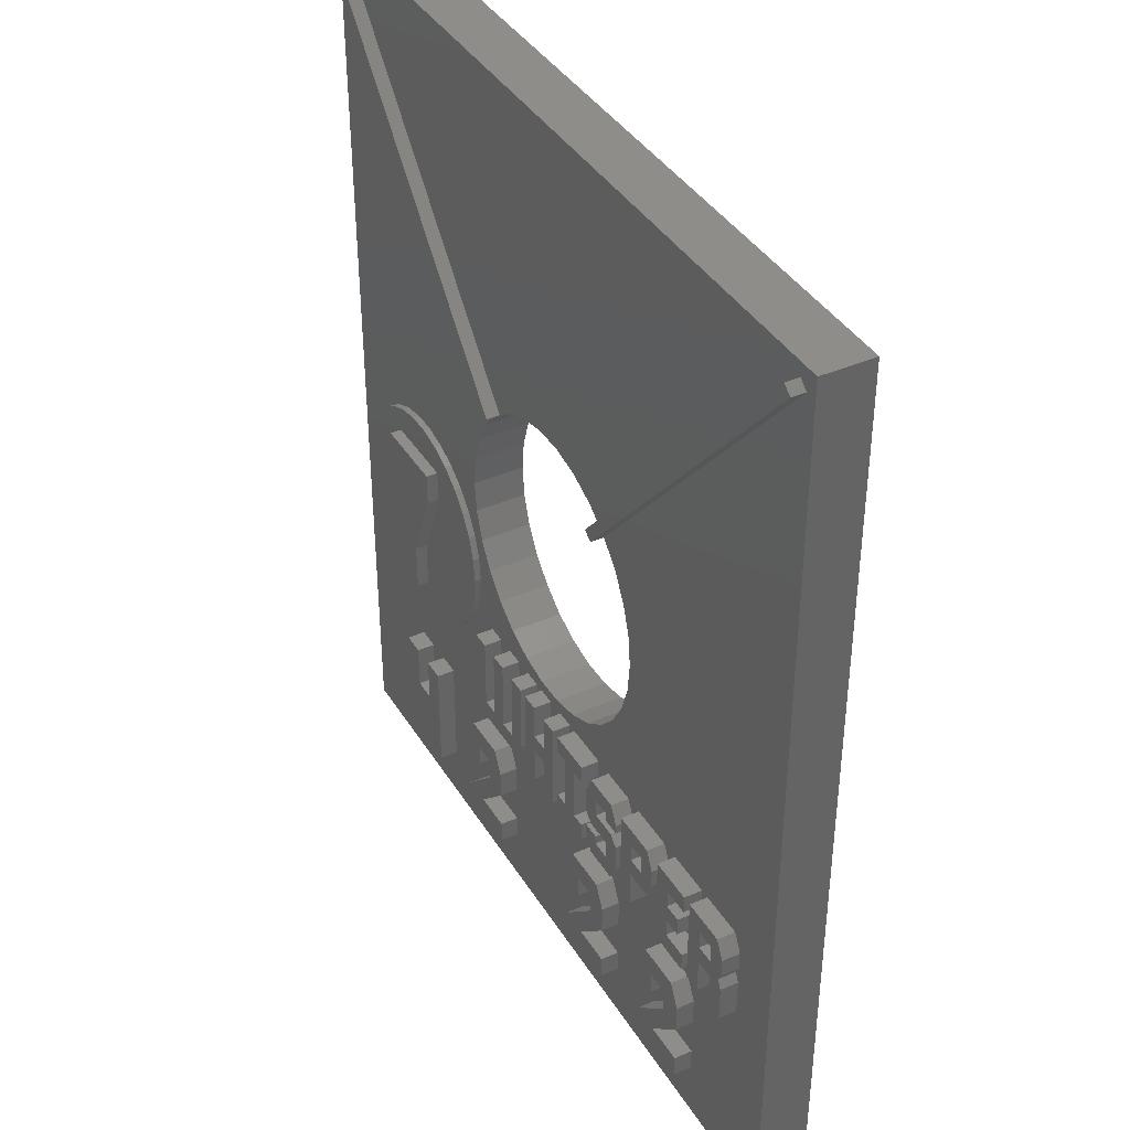
<metadata>
{"format":"stl","ext":"stl","renderer":"f3d","projection":"perspective","resolution":1024,"background":"white","views":[{"elev":39.4,"azim":61.4,"up":"+Y"}]}
</metadata>
<code>
# stl→obj: 472 verts, 944 faces
v 0 0 0
v 0 0 2.22
v 0 39.75 0
v 0 39.75 2.22
v 34.15 0 0
v 34.15 0 2.22
v 20.28 25.43 0
v 34.15 39.75 0
v 10.66 19.88 0
v 11.89 23.64 0
v 12.79 24.64 0
v 10.81 18.54 0
v 11.22 17.27 0
v 11.89 16.11 0
v 12.79 15.11 0
v 13.87 14.32 0
v 16.41 13.5 0
v 15.09 13.78 0
v 17.75 13.5 0
v 19.06 13.78 0
v 21.36 15.11 0
v 20.28 14.32 0
v 11.22 22.48 0
v 23.34 18.54 0
v 22.93 17.27 0
v 22.26 16.11 0
v 23.48 19.88 0
v 13.87 25.43 0
v 19.06 25.97 0
v 15.09 25.97 0
v 16.41 26.25 0
v 23.34 21.21 0
v 17.75 26.25 0
v 22.93 22.48 0
v 22.26 23.64 0
v 21.36 24.64 0
v 10.81 21.21 0
v 34.15 39.75 2.22
v 8 2.5 2.22
v 0.4241 38.8 2.22
v 10.05 17.94 2.22
v 10.57 17.03 2.22
v 11.22 17.27 2.22
v 0.8034 39.12 2.22
v 7 4.5 2.22
v 5 4.5 2.22
v 13.87 25.43 2.22
v 13.07 24.84 2.22
v 15.09 25.97 2.22
v 33.27 39.19 2.22
v 29.6 9 2.22
v 29.2 13 2.22
v 29.2 12.2 2.22
v 24 11.8 2.22
v 23.2 11.8 2.22
v 23.6 11.4 2.22
v 29.2 9.8 2.22
v 29.2 9 2.22
v 26 3.5 2.22
v 26 5.5 2.22
v 22.5 7.5 2.22
v 23.34 21.21 2.22
v 23.48 19.88 2.22
v 27.2 13 2.22
v 26.4 10.6 2.22
v 25.2 10.6 2.22
v 27.2 9 2.22
v 26.8 12.2 2.22
v 26.4 13 2.22
v 28 9.8 2.22
v 28.8 10.6 2.22
v 28 10.6 2.22
v 28 11.4 2.22
v 28.8 11.4 2.22
v 28 12.2 2.22
v 33.65 38.86 2.22
v 21.4 24.6 2.22
v 22.26 23.64 2.22
v 30.4 9 2.22
v 22.93 22.48 2.22
v 24 11 2.22
v 24.4 13 2.22
v 22.93 17.27 2.22
v 22.26 16.11 2.22
v 6 7.5 2.22
v 6 5.5 2.22
v 7 7.5 2.22
v 11.89 23.64 2.22
v 12.68 24.53 2.22
v 12.79 15.11 2.22
v 5 7.5 2.22
v 8.5 10.67 2.22
v 7.545 10.24 2.22
v 10.81 21.21 2.22
v 11.22 22.48 2.22
v 7 5.5 2.22
v 12 13 2.22
v 12.8 13 2.22
v 13.87 14.32 2.22
v 10.81 18.54 2.22
v 10.66 19.88 2.22
v 11 15 2.22
v 10.89 13.96 2.22
v 11.89 16.11 2.22
v 1 15 2.22
v 1.109 16.04 2.22
v 1.109 13.96 2.22
v 10.89 16.04 2.22
v 6.523 10.03 2.22
v 1.432 17.03 2.22
v 16.4 13 2.22
v 17.2 13 2.22
v 17.75 13.5 2.22
v 1.955 17.94 2.22
v 16.4 9 2.22
v 16 13 2.22
v 2.654 18.72 2.22
v 24.4 9 2.22
v 3.5 19.33 2.22
v 24 12.2 2.22
v 4.455 19.76 2.22
v 5.477 19.97 2.22
v 6.523 19.97 2.22
v 7.545 19.76 2.22
v 8.5 19.33 2.22
v 9.346 18.72 2.22
v 15.2 13 2.22
v 16.41 13.5 2.22
v 18 13 2.22
v 19.06 13.78 2.22
v 5.477 10.03 2.22
v 15.2 9.8 2.22
v 14.4 9.8 2.22
v 10.57 12.97 2.22
v 14.4 13 2.22
v 10.05 12.06 2.22
v 9.346 11.28 2.22
v 23.6 13 2.22
v 4.455 10.24 2.22
v 3.5 10.67 2.22
v 2.654 11.28 2.22
v 1.955 12.06 2.22
v 1.432 12.97 2.22
v 18.8 13 2.22
v 19.2 13 2.22
v 20.28 14.32 2.22
v 13.6 13 2.22
v 15.09 13.78 2.22
v 17.2 11.4 2.22
v 11 2.5 2.22
v 7 2.5 2.22
v 20.5 7.5 2.22
v 19.2 9 2.22
v 14 2.5 2.22
v 11 3.5 2.22
v 12 5.5 2.22
v 15.6 9 2.22
v 11.5 7.5 2.22
v 13.5 7.5 2.22
v 14 6.5 2.22
v 14 5.25 2.22
v 13 6.5 2.22
v 12 6.5 2.22
v 11 5.5 2.22
v 17.2 9 2.22
v 19.2 12.2 2.22
v 12 9.8 2.22
v 8 7.5 2.22
v 17.2 10.6 2.22
v 18 10.6 2.22
v 12.4 9 2.22
v 20 2.5 2.22
v 14 3.5 2.22
v 12.25 3.5 2.22
v 13 5.5 2.22
v 12.8 9.8 2.22
v 13.6 9.8 2.22
v 16 9.8 2.22
v 18 11.4 2.22
v 18 9 2.22
v 18.8 9 2.22
v 21.6 12.2 2.22
v 22 13 2.22
v 21.2 13 2.22
v 19.2 9.8 2.22
v 19.8 12.2 2.22
v 21.2 9 2.22
v 23.2 10.6 2.22
v 22.4 10.2 2.22
v 23.2 9.8 2.22
v 20.6 12.2 2.22
v 20.6 9.8 2.22
v 21.2 12.2 2.22
v 21.2 9.8 2.22
v 28 5.5 2.22
v 27 5.5 2.22
v 23 2.5 2.22
v 22 6.5 2.22
v 21 6.5 2.22
v 22 5.5 2.22
v 20 3.5 2.22
v 23 3.5 2.22
v 26 2.5 2.22
v 21 5.5 2.22
v 23 5.25 2.22
v 20 5.5 2.22
v 20 6.5 2.22
v 28.5 7.5 2.22
v 21.25 3.5 2.22
v 22 9 2.22
v 21.6 9.8 2.22
v 25.2 9 2.22
v 26.5 7.5 2.22
v 21.6 10.2 2.22
v 22 10.6 2.22
v 29 5.25 2.22
v 27.25 3.5 2.22
v 29 3.5 2.22
v 21.6 11 2.22
v 29 6.5 2.22
v 24 9.8 2.22
v 23.6 9 2.22
v 21.36 15.11 2.22
v 29 2.5 2.22
v 16.41 26.25 2.22
v 23.34 18.54 2.22
v 22.4 11.4 2.22
v 27 6.5 2.22
v 23.2 12.2 2.22
v 22.4 12.2 2.22
v 26.8 11.4 2.22
v 23 6.5 2.22
v 28 6.5 2.22
v 26 6.5 2.22
v 22.4 9.8 2.22
v 19.8 9.8 2.22
v 32 11.4 2.22
v 32 10.6 2.22
v 31.8 11 2.22
v 29.6 13 2.22
v 30.4 10.6 2.22
v 31.2 10.6 2.22
v 31.2 9 2.22
v 31.6 13 2.22
v 32 12.2 2.22
v 32 9 2.22
v 17.75 26.25 2.22
v 19.06 25.97 2.22
v 20.28 25.43 2.22
v 21 24.9 2.22
v 11 6.5 2.22
v 12.79 24.64 2.8
v 12.68 24.53 2.8
v 13.07 24.84 2.8
v 21.36 24.64 2.8
v 21 24.9 2.8
v 21.4 24.6 2.8
v 0.4241 38.8 2.8
v 0.8034 39.12 2.8
v 33.65 38.86 2.8
v 33.27 39.19 2.8
v 1 15 2.5
v 1.109 13.96 2.5
v 1.432 12.97 2.5
v 1.955 12.06 2.5
v 2.654 11.28 2.5
v 3.5 10.67 2.5
v 4.455 10.24 2.5
v 5.477 10.03 2.5
v 6.523 10.03 2.5
v 7.545 10.24 2.5
v 8.5 10.67 2.5
v 9.346 11.28 2.5
v 10.05 12.06 2.5
v 10.57 12.97 2.5
v 10.89 13.96 2.5
v 11 15 2.5
v 10.89 16.04 2.5
v 10.57 17.03 2.5
v 10.05 17.94 2.5
v 9.346 18.72 2.5
v 8.5 19.33 2.5
v 7.545 19.76 2.5
v 6.523 19.97 2.5
v 5.477 19.97 2.5
v 4.455 19.76 2.5
v 3.5 19.33 2.5
v 2.654 18.72 2.5
v 1.955 17.94 2.5
v 1.432 17.03 2.5
v 1.109 16.04 2.5
v 5 4.5 3
v 7 4.5 3
v 5 7.5 3
v 7 2.5 3
v 8 2.5 3
v 8 7.5 3
v 7 7.5 3
v 7 5.5 3
v 6 5.5 3
v 6 7.5 3
v 11 2.5 3
v 14 2.5 3
v 11 3.5 3
v 14 3.5 3
v 12.25 3.5 3
v 14 5.25 3
v 14 6.5 3
v 13.5 7.5 3
v 11.5 7.5 3
v 11 6.5 3
v 11 5.5 3
v 12 5.5 3
v 12 6.5 3
v 13 6.5 3
v 13 5.5 3
v 12 9.8 3
v 12.4 9 3
v 12 13 3
v 15.6 9 3
v 16 9.8 3
v 16 13 3
v 15.2 13 3
v 15.2 9.8 3
v 14.4 9.8 3
v 14.4 13 3
v 13.6 13 3
v 13.6 9.8 3
v 12.8 9.8 3
v 12.8 13 3
v 16.4 9 3
v 17.2 9 3
v 16.4 13 3
v 17.2 10.6 3
v 18 10.6 3
v 18 9 3
v 18.8 9 3
v 18.8 13 3
v 18 13 3
v 18 11.4 3
v 17.2 11.4 3
v 17.2 13 3
v 19.2 9 3
v 21.2 9 3
v 19.2 9.8 3
v 21.2 9.8 3
v 20.6 9.8 3
v 20.6 12.2 3
v 21.2 12.2 3
v 21.2 13 3
v 19.2 13 3
v 19.2 12.2 3
v 19.8 12.2 3
v 19.8 9.8 3
v 20 2.5 3
v 23 2.5 3
v 20 3.5 3
v 23 3.5 3
v 21.25 3.5 3
v 23 5.25 3
v 23 6.5 3
v 22.5 7.5 3
v 20.5 7.5 3
v 20 6.5 3
v 20 5.5 3
v 21 5.5 3
v 21 6.5 3
v 22 6.5 3
v 22 5.5 3
v 21.6 9.8 3
v 22 9 3
v 21.6 10.2 3
v 23.6 9 3
v 24 9.8 3
v 24 11 3
v 23.6 11.4 3
v 22.4 11.4 3
v 22.4 12.2 3
v 23.2 12.2 3
v 23.2 11.8 3
v 24 11.8 3
v 24 12.2 3
v 23.6 13 3
v 22 13 3
v 21.6 12.2 3
v 21.6 11 3
v 22 10.6 3
v 23.2 10.6 3
v 23.2 9.8 3
v 22.4 9.8 3
v 22.4 10.2 3
v 24.4 9 3
v 25.2 9 3
v 24.4 13 3
v 25.2 10.6 3
v 26.4 10.6 3
v 26.8 11.4 3
v 26.8 12.2 3
v 26.4 13 3
v 26 2.5 3
v 29 2.5 3
v 26 3.5 3
v 29 3.5 3
v 27.25 3.5 3
v 29 5.25 3
v 29 6.5 3
v 28.5 7.5 3
v 26.5 7.5 3
v 26 6.5 3
v 26 5.5 3
v 27 5.5 3
v 27 6.5 3
v 28 6.5 3
v 28 5.5 3
v 27.2 9 3
v 29.2 9 3
v 27.2 13 3
v 29.2 9.8 3
v 28 9.8 3
v 28 10.6 3
v 28.8 10.6 3
v 28.8 11.4 3
v 28 11.4 3
v 28 12.2 3
v 29.2 12.2 3
v 29.2 13 3
v 29.6 9 3
v 30.4 9 3
v 29.6 13 3
v 30.4 10.6 3
v 31.2 10.6 3
v 31.2 9 3
v 32 9 3
v 32 10.6 3
v 31.8 11 3
v 32 11.4 3
v 32 12.2 3
v 31.6 13 3
v 4.9 11.5 2.5
v 4.9 13.6 2.5
v 6.3 17.1 2.5
v 6.3 11.5 2.5
v 6.3 13.6 2.5
v 4.2 18.5 2.5
v 7.7 18.5 2.5
v 7.7 17.1 2.5
v 4.2 17.1 2.5
v 25.2 11.4 3
v 25.2 12.2 3
v 26 12.2 3
v 26 11.4 3
v 30.4 11.4 3
v 31.2 11.4 3
v 31.2 12.2 3
v 30.4 12.2 3
v 4.2 17.1 3
v 6.3 17.1 3
v 4.2 18.5 3
v 4.9 13.6 3
v 4.9 11.5 3
v 6.3 11.5 3
v 6.3 13.6 3
v 7.7 17.1 3
v 7.7 18.5 3
v 25.2 11.4 2.22
v 26 11.4 2.22
v 25.2 12.2 2.22
v 26 12.2 2.22
v 30.4 11.4 2.22
v 31.2 11.4 2.22
v 30.4 12.2 2.22
v 31.2 12.2 2.22
f 1 2 3
f 3 2 4
f 2 1 5
f 6 2 5
f 7 3 8
f 1 3 9
f 10 3 11
f 1 9 12
f 1 12 13
f 1 13 14
f 1 14 15
f 1 15 16
f 1 16 5
f 17 5 18
f 19 5 17
f 20 5 19
f 21 5 22
f 23 3 10
f 20 22 5
f 24 8 25
f 5 21 26
f 5 26 25
f 5 25 8
f 27 8 24
f 11 3 28
f 29 3 7
f 30 3 31
f 27 32 8
f 31 3 33
f 32 34 8
f 34 35 8
f 33 3 29
f 35 36 8
f 36 7 8
f 28 3 30
f 37 3 23
f 9 3 37
f 18 5 16
f 3 4 8
f 8 4 38
f 39 2 6
f 4 2 40
f 41 42 43
f 38 4 44
f 45 46 2
f 47 44 48
f 49 50 47
f 50 44 47
f 51 52 53
f 54 55 56
f 57 58 51
f 59 60 61
f 62 63 64
f 65 66 67
f 68 63 69
f 70 71 72
f 73 74 75
f 38 44 50
f 38 76 6
f 76 77 78
f 79 51 6
f 76 78 80
f 70 57 71
f 54 56 81
f 82 83 84
f 85 86 87
f 88 89 40
f 85 87 90
f 91 92 93
f 94 95 40
f 96 87 86
f 97 98 99
f 100 101 40
f 102 103 104
f 95 88 40
f 105 106 40
f 105 2 107
f 40 2 105
f 42 108 43
f 93 109 91
f 40 106 110
f 111 112 113
f 40 110 114
f 115 111 116
f 40 114 117
f 118 54 81
f 40 117 119
f 118 120 54
f 40 119 121
f 40 121 122
f 40 122 123
f 40 123 124
f 40 124 125
f 40 126 43
f 40 125 126
f 127 116 128
f 112 129 130
f 43 108 104
f 109 131 2
f 108 102 104
f 132 127 133
f 104 103 90
f 103 134 90
f 135 133 127
f 134 136 90
f 137 92 85
f 120 82 138
f 139 2 131
f 140 2 139
f 141 2 140
f 142 2 141
f 143 2 142
f 107 2 143
f 109 2 91
f 144 145 146
f 147 135 148
f 85 136 137
f 112 149 129
f 150 39 6
f 151 2 39
f 152 61 153
f 45 2 151
f 154 150 6
f 155 39 150
f 156 39 155
f 157 158 159
f 160 161 115
f 162 156 155
f 163 156 162
f 156 164 39
f 165 115 161
f 144 166 145
f 159 160 157
f 167 87 168
f 169 165 170
f 171 167 168
f 172 173 6
f 161 174 173
f 91 85 92
f 90 97 99
f 90 87 97
f 99 98 148
f 129 144 146
f 118 82 120
f 85 90 136
f 98 147 148
f 148 135 128
f 115 157 160
f 167 97 87
f 175 162 155
f 135 127 128
f 98 176 147
f 128 116 113
f 177 147 176
f 115 116 178
f 173 154 6
f 116 111 113
f 113 112 130
f 130 129 146
f 115 178 157
f 179 129 149
f 157 171 158
f 180 161 181
f 165 161 180
f 182 183 184
f 170 165 180
f 185 181 153
f 186 166 181
f 145 184 146
f 152 153 181
f 186 181 185
f 187 61 60
f 144 181 166
f 184 183 146
f 188 189 190
f 191 192 193
f 193 192 194
f 59 195 196
f 197 172 6
f 161 173 172
f 198 199 200
f 161 172 201
f 202 197 203
f 204 161 200
f 205 202 59
f 199 204 200
f 206 161 204
f 207 152 181
f 181 161 207
f 206 207 161
f 58 67 208
f 205 209 202
f 210 211 194
f 67 64 68
f 64 52 80
f 212 118 213
f 193 194 211
f 193 211 214
f 215 214 189
f 216 217 218
f 219 214 215
f 220 216 6
f 193 214 219
f 213 66 212
f 184 193 182
f 221 222 118
f 84 223 138
f 224 203 6
f 50 76 38
f 225 50 49
f 43 100 40
f 126 41 43
f 101 94 40
f 59 196 60
f 82 226 83
f 227 56 55
f 118 81 221
f 228 196 195
f 216 218 6
f 201 200 161
f 188 215 189
f 219 182 193
f 60 210 187
f 84 138 82
f 69 63 226
f 229 230 55
f 67 68 231
f 59 61 232
f 82 69 226
f 233 228 195
f 60 234 210
f 218 224 6
f 235 190 189
f 203 197 6
f 222 210 234
f 213 67 66
f 234 213 118
f 57 74 71
f 58 208 6
f 194 187 210
f 51 74 57
f 203 59 202
f 183 138 223
f 227 55 230
f 208 220 6
f 185 236 186
f 67 231 65
f 64 80 62
f 237 238 6
f 76 80 52
f 237 239 238
f 213 208 67
f 51 53 74
f 53 75 74
f 51 58 6
f 51 240 52
f 68 64 63
f 59 232 205
f 241 79 6
f 76 52 240
f 242 241 243
f 76 240 244
f 76 245 6
f 76 244 245
f 245 237 6
f 238 246 6
f 246 243 6
f 243 241 6
f 40 44 4
f 247 50 225
f 248 50 247
f 249 50 248
f 250 50 249
f 234 118 222
f 223 146 183
f 46 91 2
f 187 153 61
f 168 158 171
f 168 251 158
f 168 164 251
f 168 39 164
f 6 5 8
f 38 6 8
f 101 100 12
f 9 101 12
f 37 94 101
f 9 37 101
f 23 95 94
f 37 23 94
f 10 88 95
f 23 10 95
f 11 252 253
f 88 11 89
f 89 11 253
f 10 11 88
f 28 47 48
f 252 28 48
f 254 252 48
f 252 11 28
f 30 49 47
f 28 30 47
f 31 225 49
f 30 31 49
f 33 247 225
f 31 33 225
f 29 248 247
f 33 29 247
f 7 249 248
f 29 7 248
f 36 255 256
f 249 36 250
f 250 36 256
f 7 36 249
f 78 77 35
f 255 77 257
f 36 77 255
f 35 77 36
f 80 78 34
f 34 78 35
f 62 80 32
f 32 80 34
f 63 62 27
f 27 62 32
f 63 27 226
f 226 27 24
f 226 24 83
f 83 24 25
f 83 25 84
f 84 25 26
f 84 26 223
f 223 26 21
f 223 21 146
f 146 21 22
f 146 22 130
f 130 22 20
f 130 20 113
f 113 20 19
f 113 19 128
f 128 19 17
f 128 17 148
f 148 17 18
f 148 18 99
f 99 18 16
f 99 16 90
f 90 16 15
f 104 90 15
f 14 104 15
f 43 104 14
f 13 43 14
f 100 43 13
f 12 100 13
f 40 89 258
f 258 89 253
f 40 258 44
f 44 258 259
f 257 77 76
f 260 257 76
f 50 261 76
f 76 261 260
f 250 256 50
f 50 256 261
f 48 44 259
f 254 48 259
f 105 107 262
f 262 107 263
f 107 143 263
f 263 143 264
f 143 142 264
f 264 142 265
f 142 141 265
f 265 141 266
f 266 141 140
f 267 266 140
f 267 140 139
f 268 267 139
f 268 139 131
f 269 268 131
f 269 131 109
f 270 269 109
f 270 109 93
f 271 270 93
f 271 93 92
f 272 271 92
f 272 92 137
f 273 272 137
f 273 137 136
f 274 273 136
f 274 136 134
f 275 274 134
f 275 134 103
f 276 275 103
f 276 103 102
f 277 276 102
f 102 108 278
f 277 102 278
f 108 42 279
f 278 108 279
f 42 41 280
f 279 42 280
f 41 126 281
f 280 41 281
f 125 282 126
f 126 282 281
f 124 283 125
f 125 283 282
f 123 284 124
f 124 284 283
f 122 285 123
f 123 285 284
f 121 286 122
f 122 286 285
f 119 287 121
f 121 287 286
f 117 288 119
f 119 288 287
f 114 289 117
f 117 289 288
f 110 290 114
f 114 290 289
f 106 291 110
f 110 291 290
f 105 262 106
f 106 262 291
f 292 46 45
f 293 292 45
f 46 292 91
f 91 292 294
f 151 295 45
f 45 295 293
f 295 151 39
f 296 295 39
f 296 39 168
f 297 296 168
f 87 298 168
f 168 298 297
f 96 299 87
f 87 299 298
f 86 300 96
f 96 300 299
f 300 86 85
f 301 300 85
f 91 294 85
f 85 294 301
f 302 150 154
f 303 302 154
f 150 302 155
f 155 302 304
f 303 154 173
f 305 303 173
f 174 306 173
f 173 306 305
f 306 174 161
f 307 306 161
f 307 161 160
f 308 307 160
f 160 159 309
f 308 160 309
f 158 310 159
f 159 310 309
f 251 311 158
f 158 311 310
f 164 312 251
f 251 312 311
f 312 164 156
f 313 312 156
f 313 156 163
f 314 313 163
f 314 163 162
f 315 314 162
f 175 316 162
f 162 316 315
f 155 304 175
f 175 304 316
f 167 171 317
f 317 171 318
f 167 317 97
f 97 317 319
f 318 171 157
f 320 318 157
f 320 157 178
f 321 320 178
f 321 178 116
f 322 321 116
f 127 323 116
f 116 323 322
f 132 324 127
f 127 324 323
f 133 325 132
f 132 325 324
f 325 133 135
f 326 325 135
f 147 327 135
f 135 327 326
f 177 328 147
f 147 328 327
f 176 329 177
f 177 329 328
f 329 176 98
f 330 329 98
f 97 319 98
f 98 319 330
f 331 115 165
f 332 331 165
f 115 331 111
f 111 331 333
f 332 165 169
f 334 332 169
f 334 169 170
f 335 334 170
f 180 336 170
f 170 336 335
f 336 180 181
f 337 336 181
f 337 181 144
f 338 337 144
f 129 339 144
f 144 339 338
f 179 340 129
f 129 340 339
f 149 341 179
f 179 341 340
f 341 149 112
f 342 341 112
f 111 333 112
f 112 333 342
f 343 153 187
f 344 343 187
f 153 343 185
f 185 343 345
f 344 187 194
f 346 344 194
f 192 347 194
f 194 347 346
f 347 192 191
f 348 347 191
f 348 191 193
f 349 348 193
f 349 193 184
f 350 349 184
f 145 351 184
f 184 351 350
f 166 352 145
f 145 352 351
f 352 166 186
f 353 352 186
f 236 354 186
f 186 354 353
f 185 345 236
f 236 345 354
f 355 172 197
f 356 355 197
f 172 355 201
f 201 355 357
f 356 197 202
f 358 356 202
f 209 359 202
f 202 359 358
f 359 209 205
f 360 359 205
f 360 205 232
f 361 360 232
f 232 61 362
f 361 232 362
f 152 363 61
f 61 363 362
f 207 364 152
f 152 364 363
f 206 365 207
f 207 365 364
f 365 206 204
f 366 365 204
f 366 204 199
f 367 366 199
f 367 199 198
f 368 367 198
f 200 369 198
f 198 369 368
f 201 357 200
f 200 357 369
f 211 210 370
f 370 210 371
f 211 370 214
f 214 370 372
f 371 210 222
f 373 371 222
f 373 222 221
f 374 373 221
f 374 221 81
f 375 374 81
f 56 376 81
f 81 376 375
f 227 377 56
f 56 377 376
f 377 227 230
f 378 377 230
f 378 230 229
f 379 378 229
f 55 380 229
f 229 380 379
f 380 55 54
f 381 380 54
f 381 54 120
f 382 381 120
f 120 138 383
f 382 120 383
f 183 384 138
f 138 384 383
f 182 385 183
f 183 385 384
f 219 386 182
f 182 386 385
f 386 219 215
f 387 386 215
f 387 215 188
f 388 387 188
f 190 389 188
f 188 389 388
f 235 390 190
f 190 390 389
f 390 235 189
f 391 390 189
f 214 372 189
f 189 372 391
f 392 118 212
f 393 392 212
f 118 392 82
f 82 392 394
f 393 212 66
f 395 393 66
f 395 66 65
f 396 395 65
f 396 65 231
f 397 396 231
f 397 231 68
f 398 397 68
f 68 69 399
f 398 68 399
f 82 394 69
f 69 394 399
f 400 203 224
f 401 400 224
f 203 400 59
f 59 400 402
f 401 224 218
f 403 401 218
f 217 404 218
f 218 404 403
f 404 217 216
f 405 404 216
f 405 216 220
f 406 405 220
f 220 208 407
f 406 220 407
f 213 408 208
f 208 408 407
f 234 409 213
f 213 409 408
f 60 410 234
f 234 410 409
f 410 60 196
f 411 410 196
f 411 196 228
f 412 411 228
f 412 228 233
f 413 412 233
f 195 414 233
f 233 414 413
f 59 402 195
f 195 402 414
f 415 67 58
f 416 415 58
f 67 415 64
f 64 415 417
f 416 58 57
f 418 416 57
f 70 419 57
f 57 419 418
f 419 70 72
f 420 419 72
f 420 72 71
f 421 420 71
f 421 71 74
f 422 421 74
f 73 423 74
f 74 423 422
f 423 73 75
f 424 423 75
f 424 75 53
f 425 424 53
f 425 53 52
f 426 425 52
f 64 417 52
f 52 417 426
f 427 51 79
f 428 427 79
f 51 427 240
f 240 427 429
f 428 79 241
f 430 428 241
f 430 241 242
f 431 430 242
f 243 432 242
f 242 432 431
f 432 243 246
f 433 432 246
f 433 246 238
f 434 433 238
f 238 239 435
f 434 238 435
f 435 239 237
f 436 435 237
f 436 237 245
f 437 436 245
f 245 244 438
f 437 245 438
f 240 429 244
f 244 429 438
f 259 258 253
f 254 259 252
f 252 259 253
f 261 256 255
f 257 261 255
f 257 260 261
f 291 262 263
f 265 291 264
f 264 291 263
f 266 291 265
f 267 291 266
f 268 291 267
f 269 291 268
f 439 291 269
f 439 440 291
f 440 441 291
f 442 270 271
f 443 272 273
f 443 442 272
f 444 282 283
f 444 283 284
f 445 280 281
f 444 445 282
f 286 291 285
f 287 291 286
f 288 291 287
f 289 291 288
f 290 291 289
f 446 276 277
f 445 446 280
f 285 444 284
f 285 291 444
f 282 445 281
f 280 446 279
f 274 443 273
f 272 442 271
f 270 439 269
f 442 439 270
f 446 277 278
f 446 278 279
f 441 447 291
f 447 444 291
f 446 275 276
f 446 274 275
f 446 443 274
f 300 292 293
f 300 301 294
f 295 296 293
f 296 297 293
f 297 298 299
f 297 299 293
f 294 292 300
f 299 300 293
f 304 302 303
f 307 304 306
f 306 304 303
f 305 306 303
f 307 308 316
f 310 311 312
f 314 310 313
f 309 310 314
f 308 309 315
f 307 316 304
f 308 315 316
f 312 313 310
f 314 315 309
f 319 317 318
f 329 330 319
f 329 319 318
f 324 325 320
f 322 323 321
f 321 324 320
f 320 325 318
f 325 326 327
f 325 328 318
f 328 329 318
f 327 328 325
f 323 324 321
f 333 331 332
f 341 333 334
f 334 333 332
f 341 342 333
f 337 335 336
f 338 335 337
f 338 340 335
f 338 339 340
f 335 341 334
f 340 341 335
f 345 343 344
f 354 345 344
f 347 354 344
f 346 347 344
f 349 350 348
f 350 351 348
f 353 351 352
f 348 351 353
f 348 354 347
f 353 354 348
f 357 355 356
f 360 357 359
f 359 357 356
f 358 359 356
f 360 361 369
f 363 364 365
f 367 363 366
f 362 363 367
f 361 362 368
f 360 369 357
f 361 368 369
f 365 366 363
f 367 368 362
f 372 370 371
f 390 372 373
f 373 372 371
f 390 391 372
f 388 389 374
f 387 375 376
f 387 388 375
f 386 378 384
f 383 378 379
f 386 377 378
f 382 379 381
f 383 379 382
f 384 378 383
f 385 386 384
f 377 387 376
f 375 388 374
f 374 389 373
f 389 390 373
f 380 381 379
f 386 387 377
f 394 392 393
f 448 394 395
f 395 394 393
f 449 450 394
f 399 394 398
f 396 448 395
f 450 451 397
f 398 450 397
f 398 394 450
f 397 451 396
f 448 449 394
f 451 448 396
f 402 400 401
f 405 402 404
f 404 402 401
f 403 404 401
f 405 406 414
f 408 409 410
f 412 408 411
f 407 408 412
f 406 407 413
f 405 414 402
f 406 413 414
f 410 411 408
f 412 413 407
f 419 415 416
f 423 424 417
f 423 417 420
f 417 415 419
f 417 419 420
f 425 417 424
f 420 421 423
f 426 417 425
f 422 423 421
f 418 419 416
f 429 427 428
f 452 429 430
f 430 429 428
f 434 453 431
f 433 431 432
f 434 431 433
f 454 453 435
f 438 429 437
f 431 452 430
f 454 435 436
f 455 454 429
f 437 454 436
f 437 429 454
f 435 453 434
f 452 455 429
f 453 452 431
f 456 447 441
f 457 456 441
f 447 456 444
f 444 456 458
f 440 459 441
f 441 459 457
f 439 460 440
f 440 460 459
f 460 439 442
f 461 460 442
f 461 442 443
f 462 461 443
f 462 443 446
f 463 462 446
f 463 446 445
f 464 463 445
f 444 458 445
f 445 458 464
f 465 448 466
f 466 448 451
f 448 465 467
f 449 448 467
f 466 451 468
f 468 451 450
f 449 467 468
f 450 449 468
f 469 452 470
f 470 452 453
f 452 469 471
f 455 452 471
f 470 453 472
f 472 453 454
f 455 471 472
f 454 455 472
f 459 460 457
f 458 456 457
f 463 458 457
f 460 462 457
f 460 461 462
f 462 463 457
f 463 464 458
f 467 465 466
f 468 467 466
f 471 469 470
f 472 471 470

</code>
